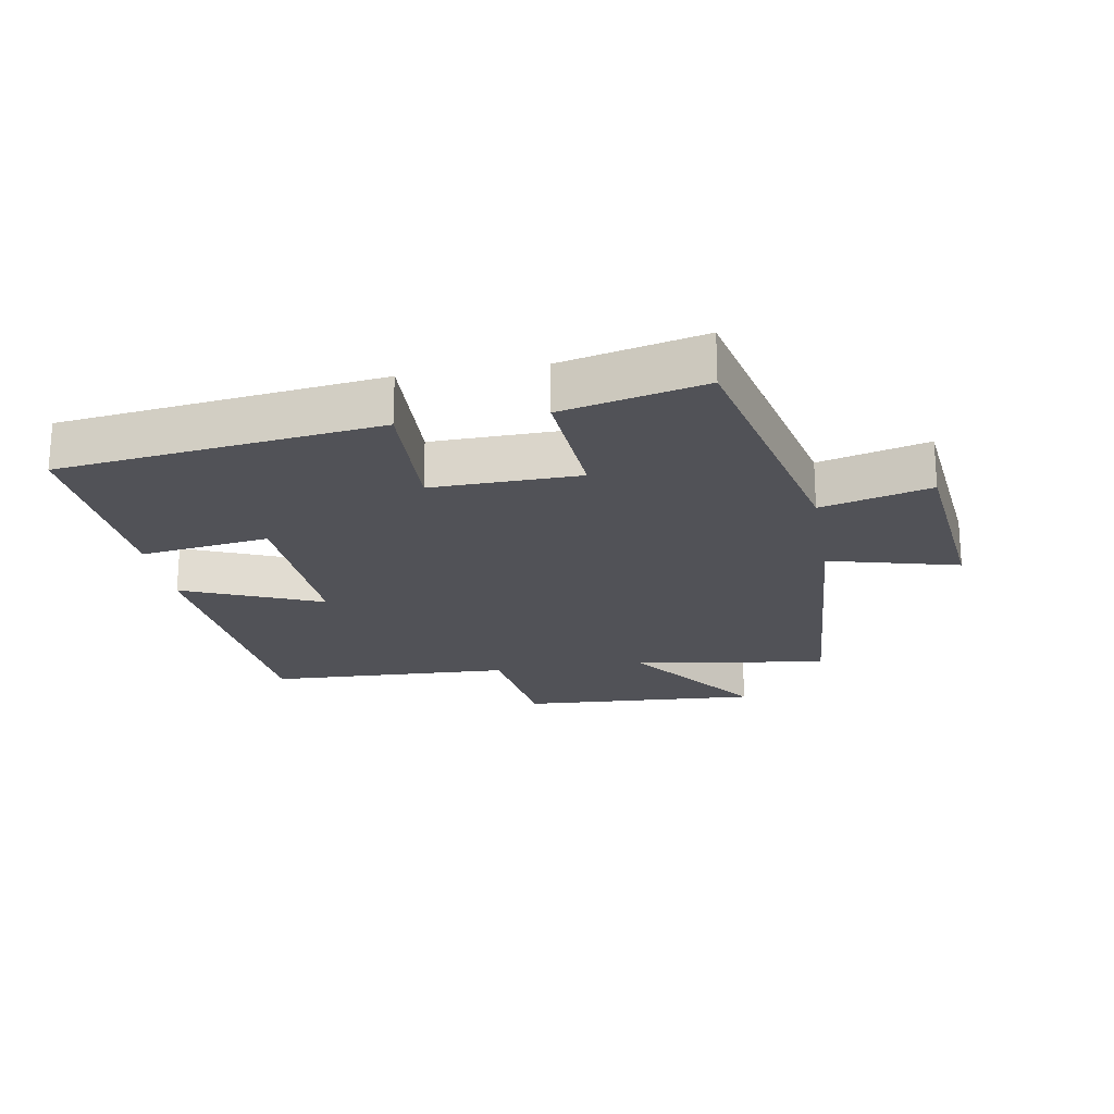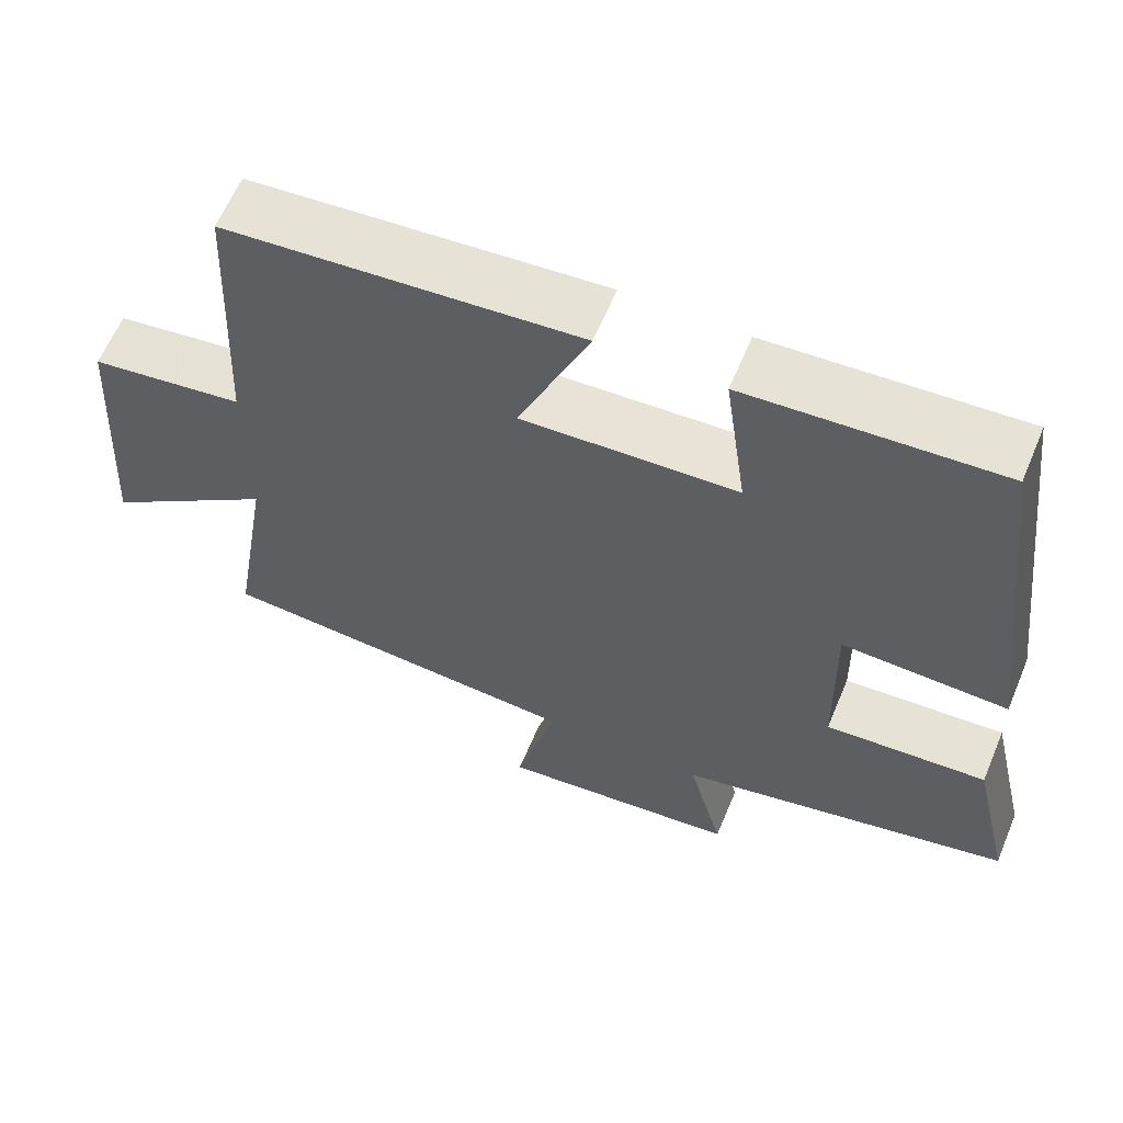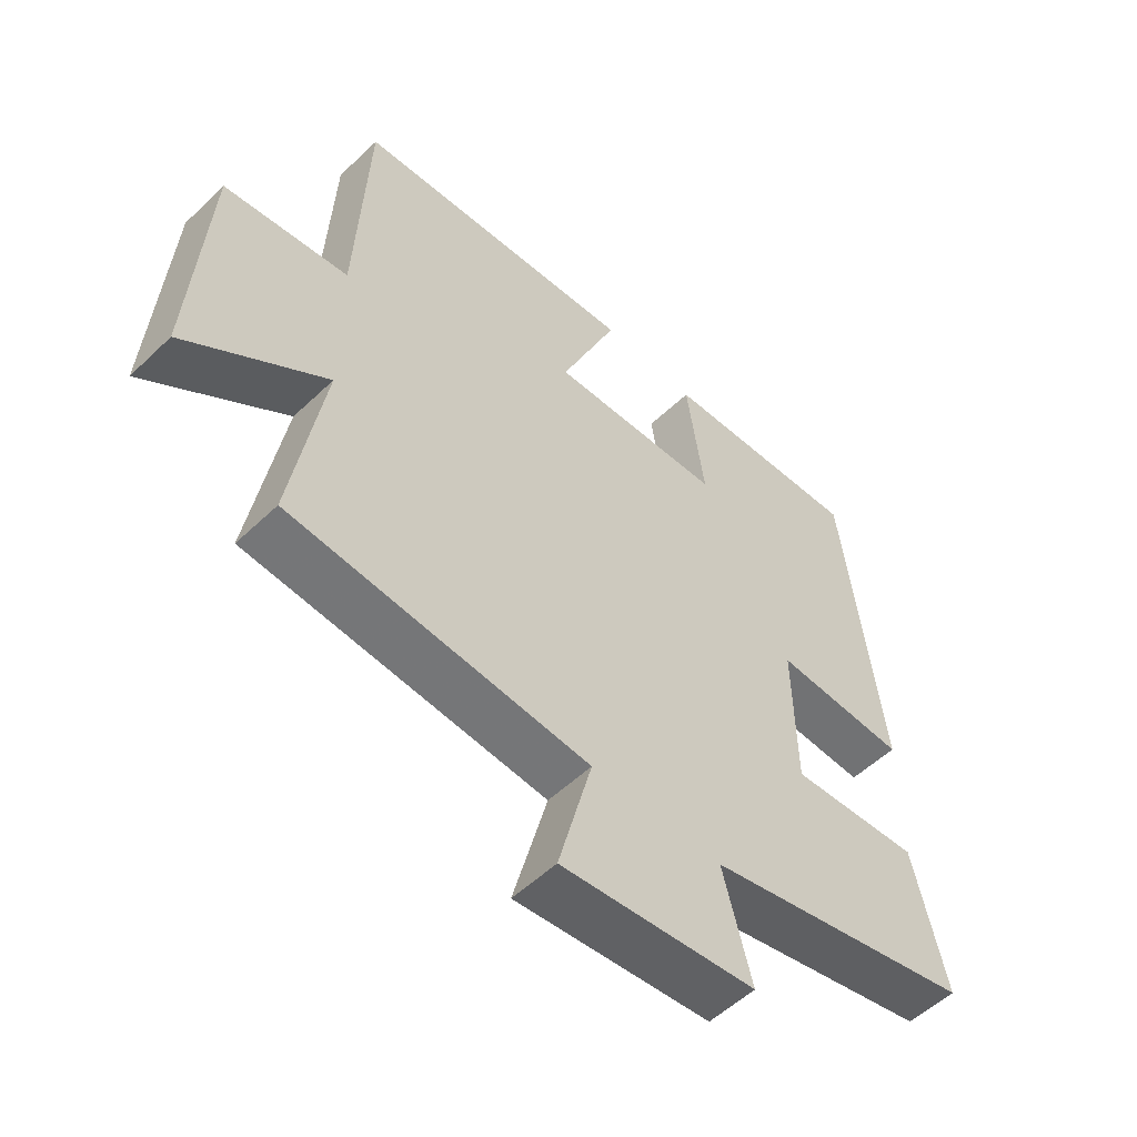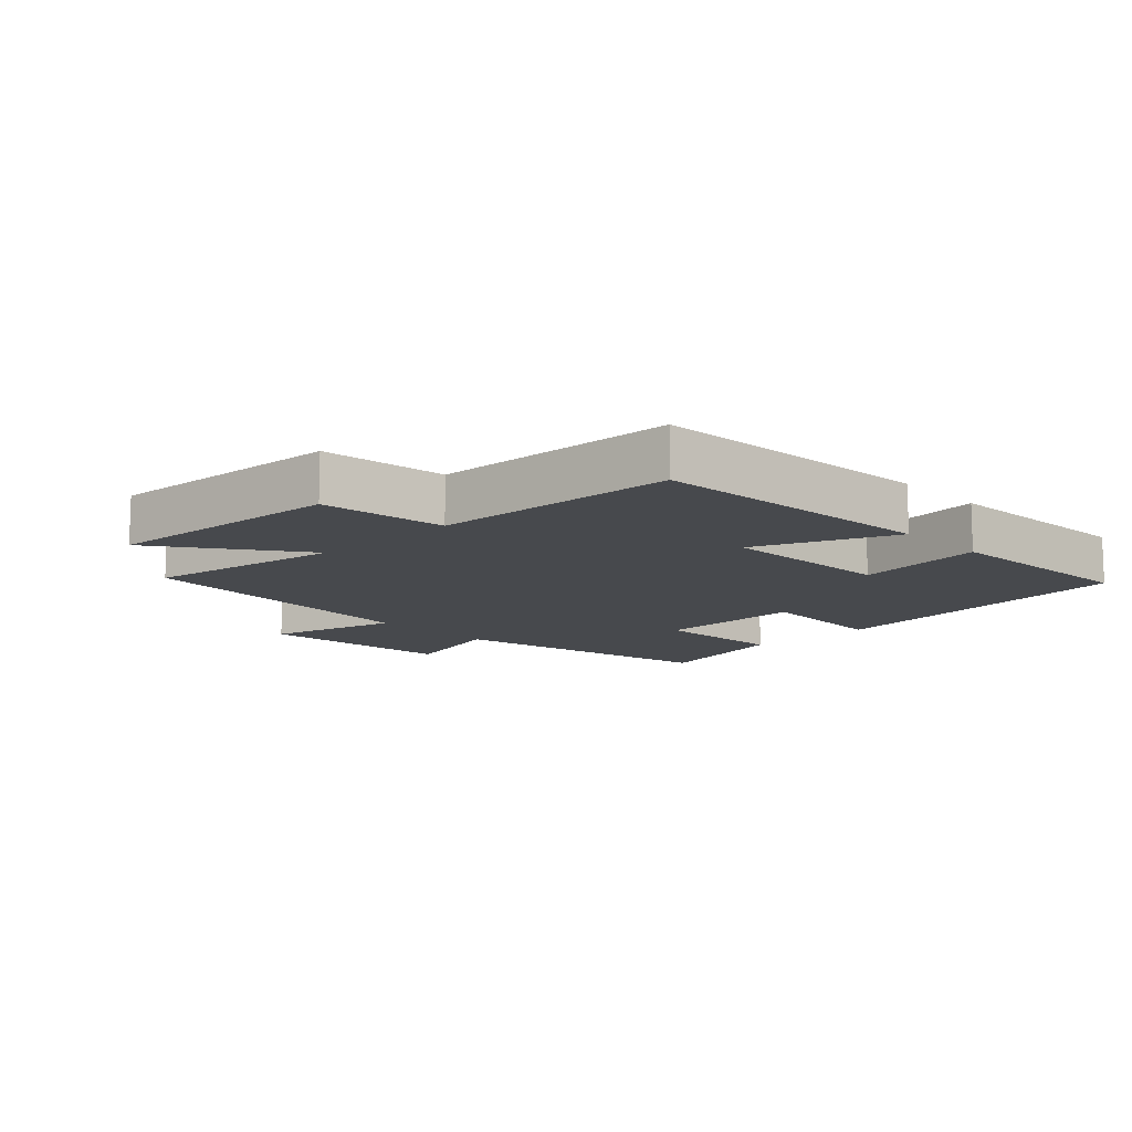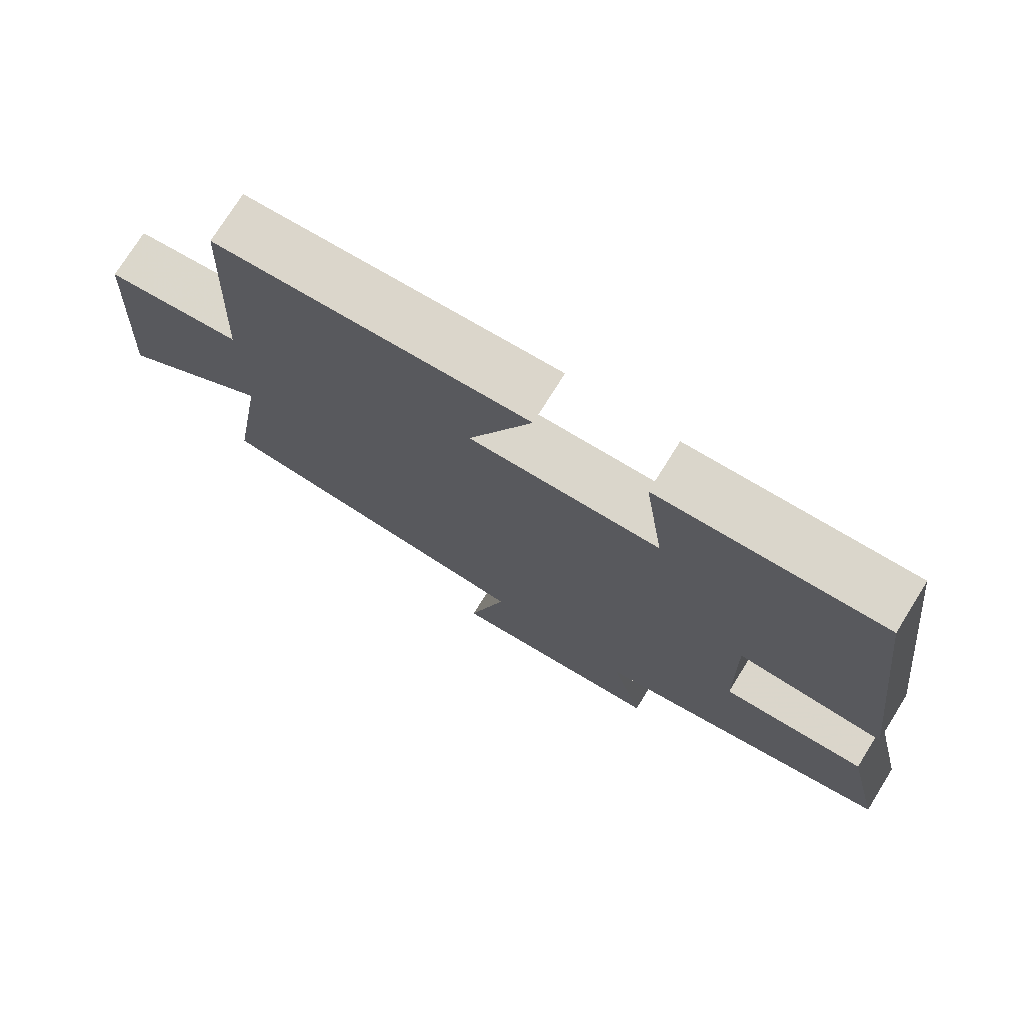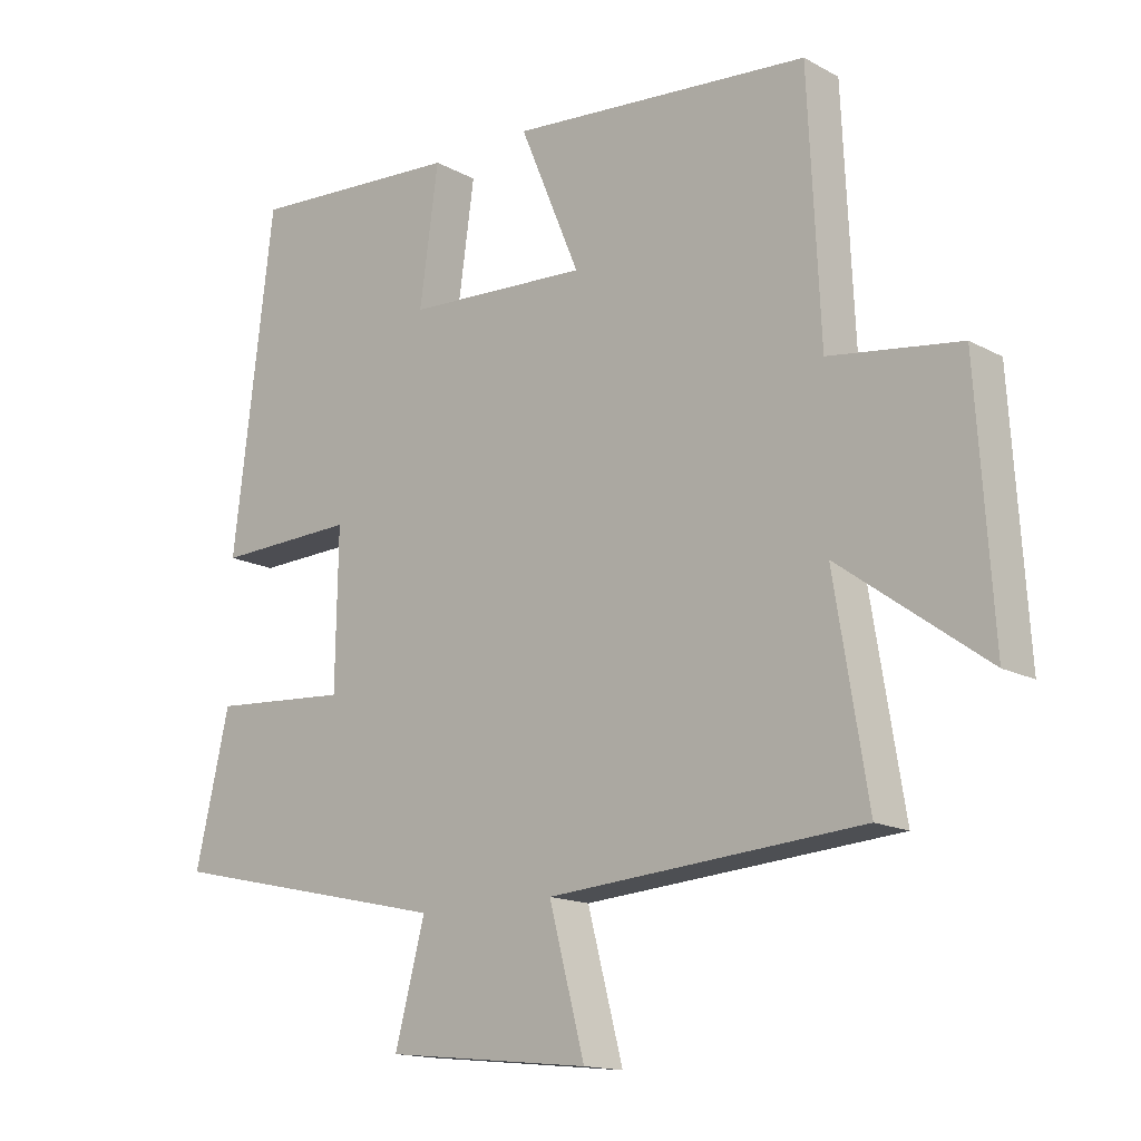
<metadata>
{"format":"obj","ext":"obj","renderer":"f3d","projection":"perspective","resolution":1024,"background":"white","views":[{"elev":-21.6,"azim":99.9,"up":"+Y"},{"elev":61.9,"azim":22.7,"up":"+Z"},{"elev":-54.1,"azim":-44.7,"up":"+Z"},{"elev":-12.0,"azim":-46.4,"up":"+Y"},{"elev":74.7,"azim":31.9,"up":"+Z"},{"elev":-15.1,"azim":-139.0,"up":"+Z"}]}
</metadata>
<code>
v 0.439 0.07 0.52
v 0.5 0.07 0.023
v 0.291 0.07 0.031
v 0.295 0.07 -0.199
v 0.5 0.07 -0.185
v 0.551 0.07 -0.405
v 0.126 0.07 -0.5
v 0.171 0.07 -0.67
v -0.135 0.07 -0.702
v -0.082 0.07 -0.5
v -0.55 0.07 -0.464
v -0.5 0.07 -0.159
v -0.719 0.07 -0.318
v -0.695 0.07 0.056
v -0.5 0.07 0.083
v -0.482 0.07 0.463
v -0.034 0.07 0.5
v -0.124 0.07 0.285
v 0.148 0.07 0.299
v 0.12 0.07 0.5
v 0.439 0 0.52
v 0.5 0 0.023
v 0.291 0 0.031
v 0.295 0 -0.199
v 0.5 0 -0.185
v 0.551 0 -0.405
v 0.126 0 -0.5
v 0.171 0 -0.67
v -0.135 0 -0.702
v -0.082 0 -0.5
v -0.55 0 -0.464
v -0.5 0 -0.159
v -0.719 0 -0.318
v -0.695 0 0.056
v -0.5 0 0.083
v -0.482 0 0.463
v -0.034 0 0.5
v -0.124 0 0.285
v 0.148 0 0.299
v 0.12 0 0.5
f 1 2 3
f 20 1 3
f 19 20 3
f 18 19 3 4
f 15 16 17 18
f 15 18 4
f 12 13 14 15
f 12 15 4
f 10 11 12 4
f 7 8 9 10
f 6 7 10
f 5 6 10
f 4 5 10
f 23 22 21
f 23 21 40
f 23 40 39
f 24 23 39 38
f 38 37 36 35
f 24 38 35
f 35 34 33 32
f 24 35 32
f 24 32 31 30
f 30 29 28 27
f 30 27 26
f 30 26 25
f 30 25 24
f 1 21 22 2
f 2 22 23 3
f 3 23 24 4
f 4 24 25 5
f 5 25 26 6
f 6 26 27 7
f 7 27 28 8
f 8 28 29 9
f 9 29 30 10
f 10 30 31 11
f 11 31 32 12
f 12 32 33 13
f 13 33 34 14
f 14 34 35 15
f 15 35 36 16
f 16 36 37 17
f 17 37 38 18
f 18 38 39 19
f 19 39 40 20
f 20 40 21 1

</code>
